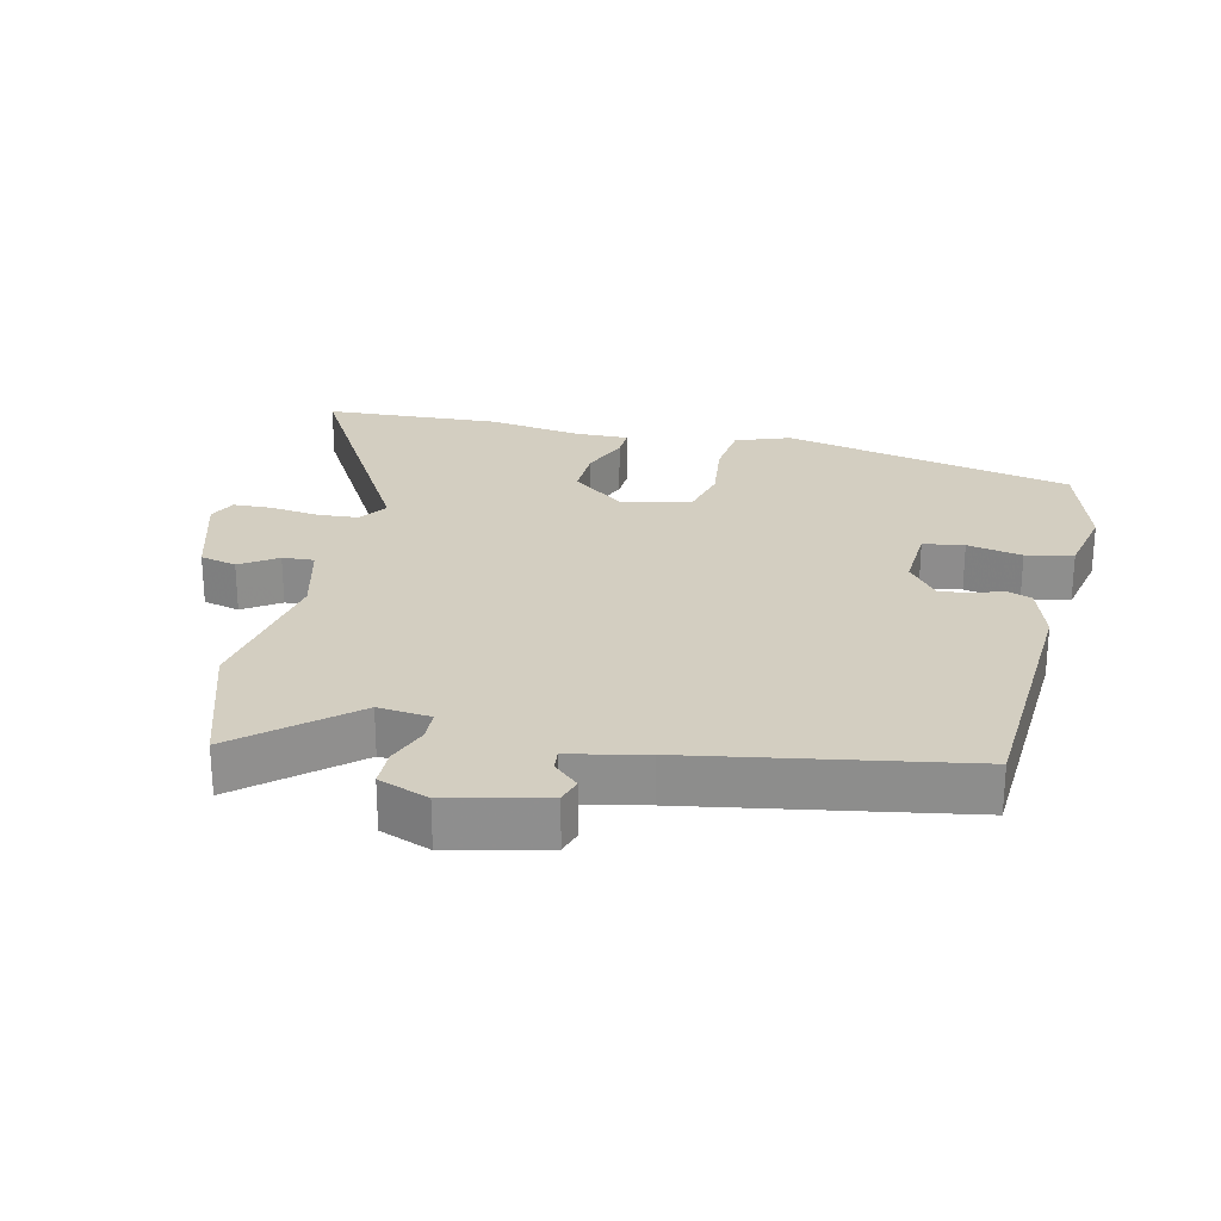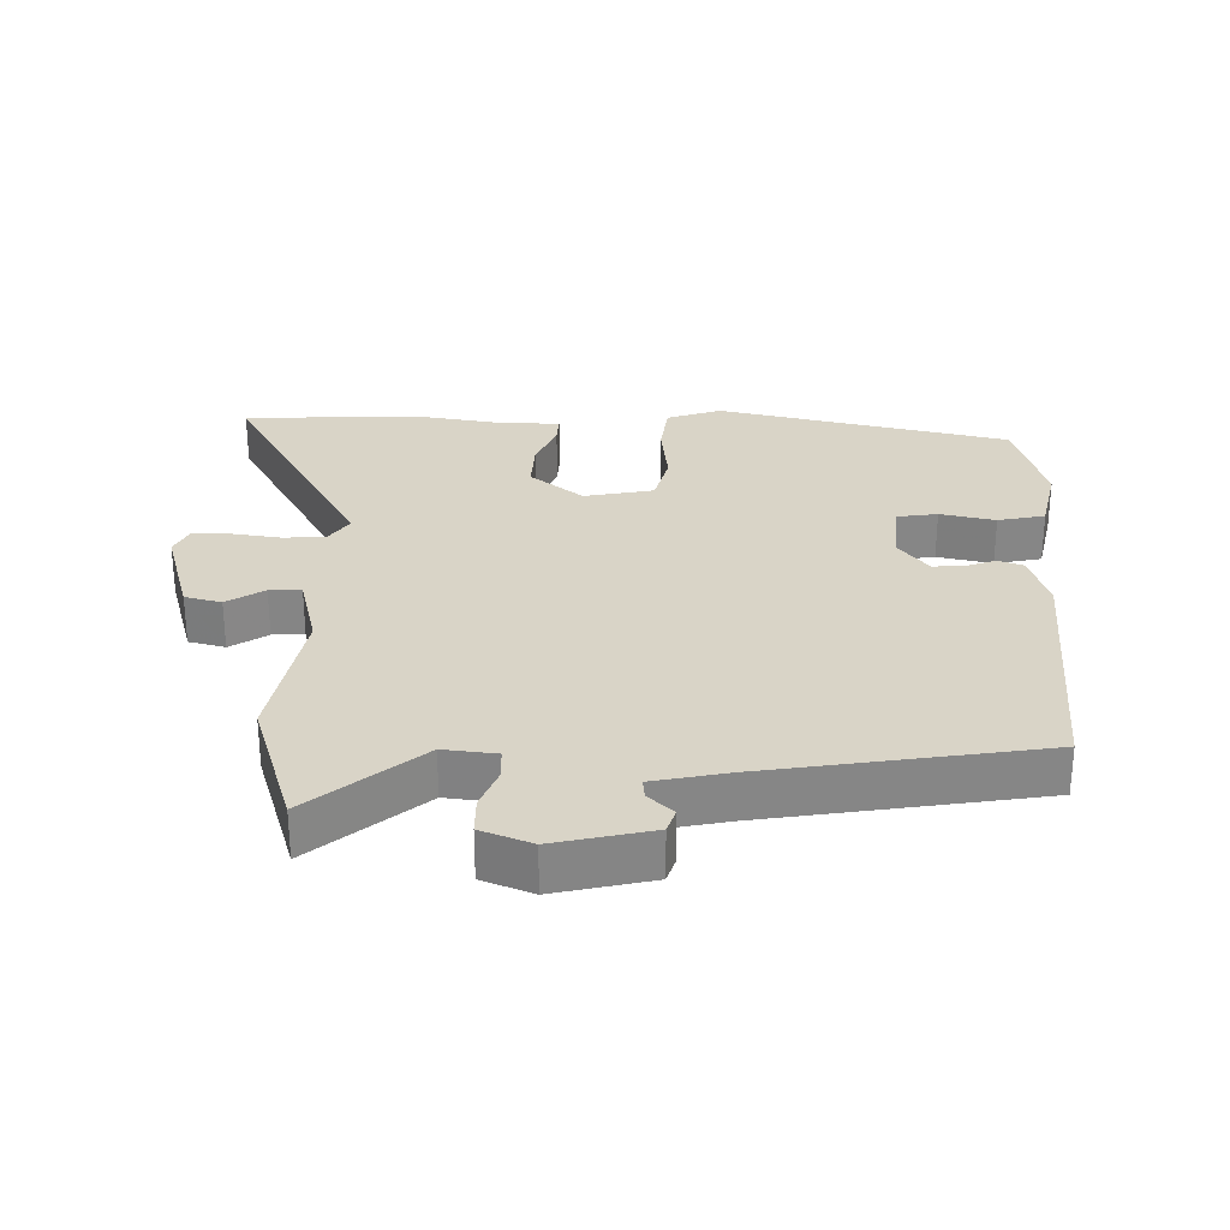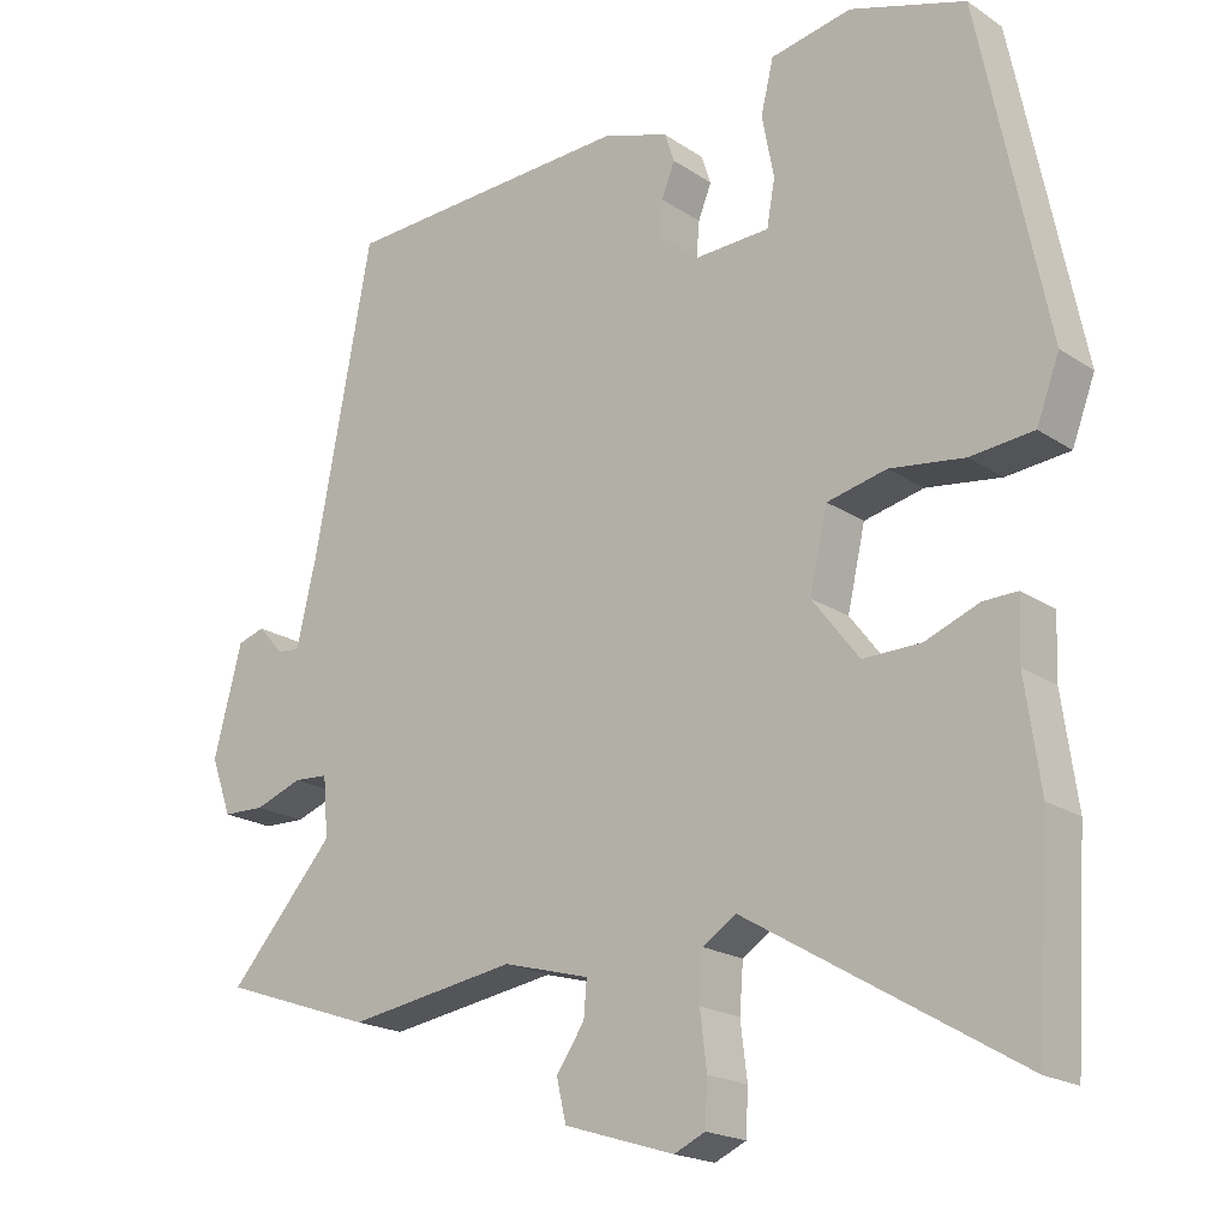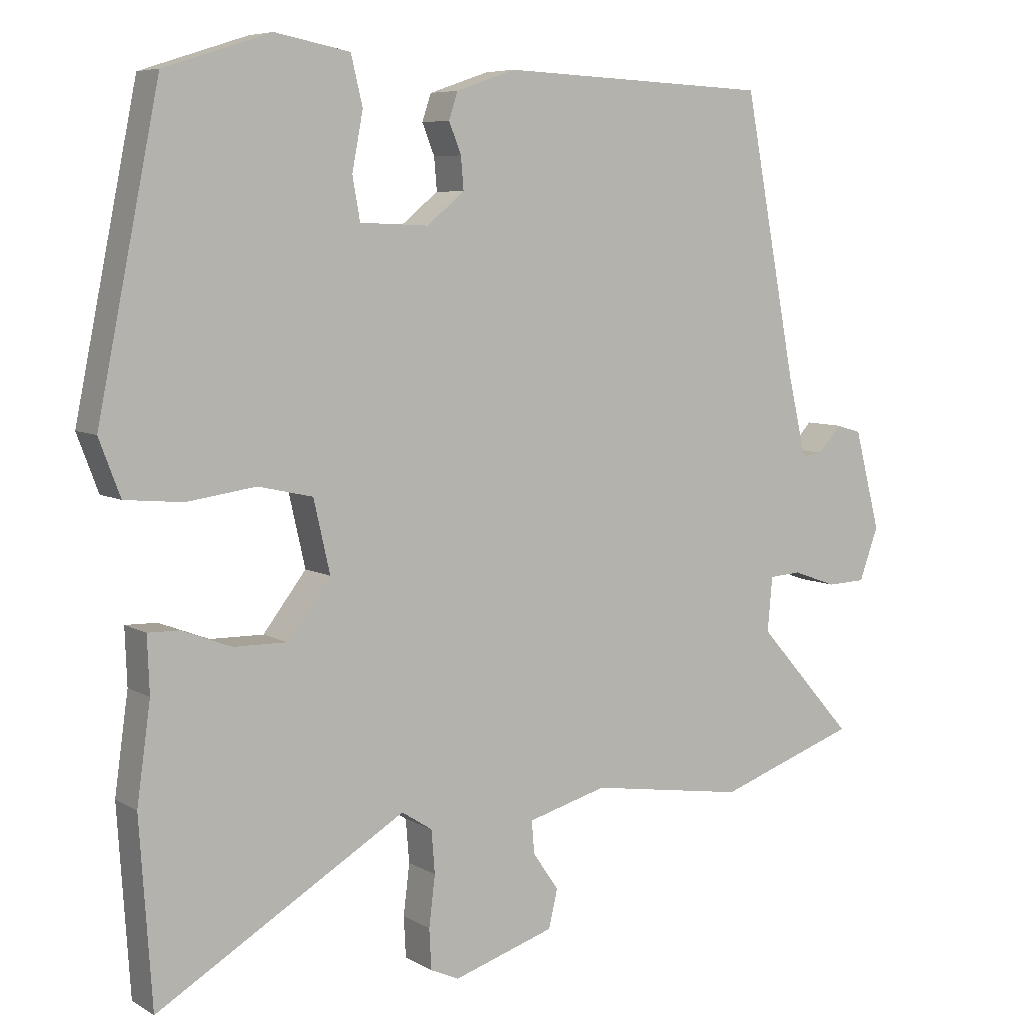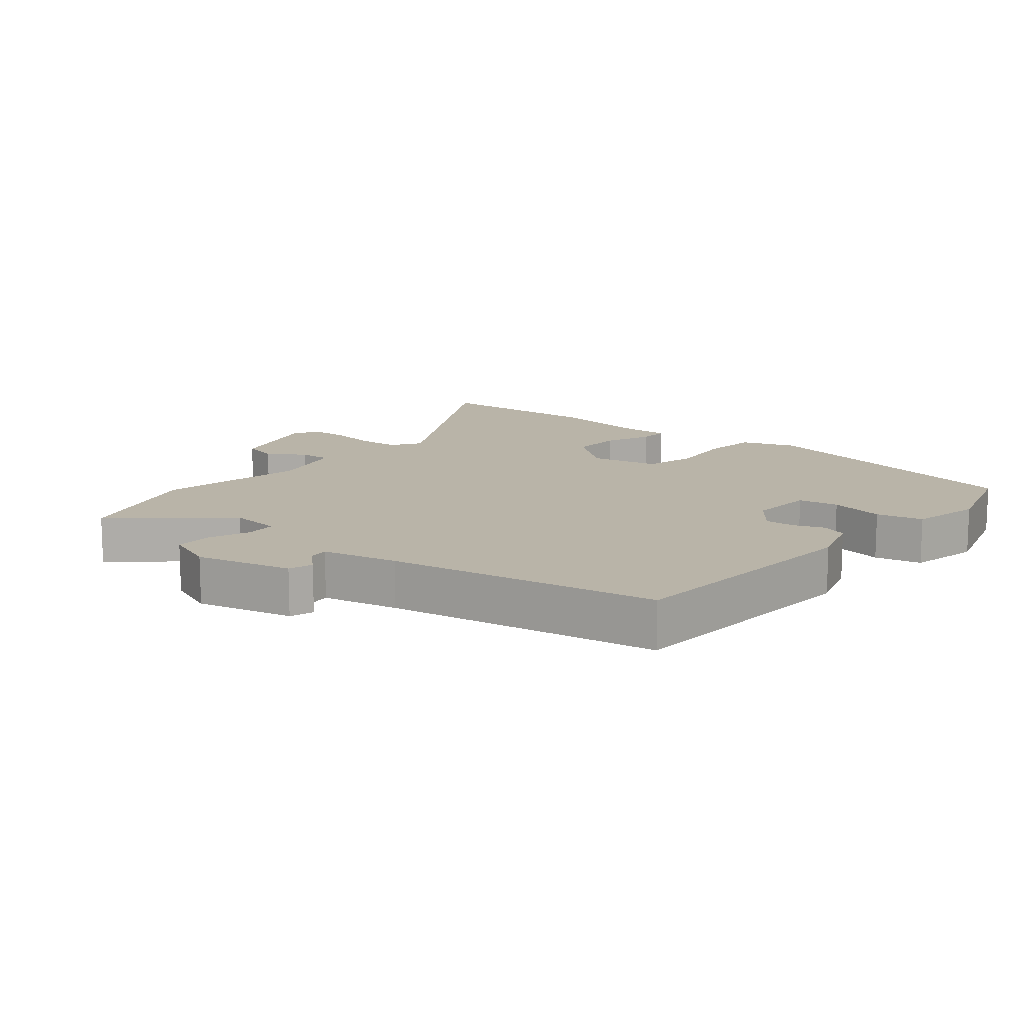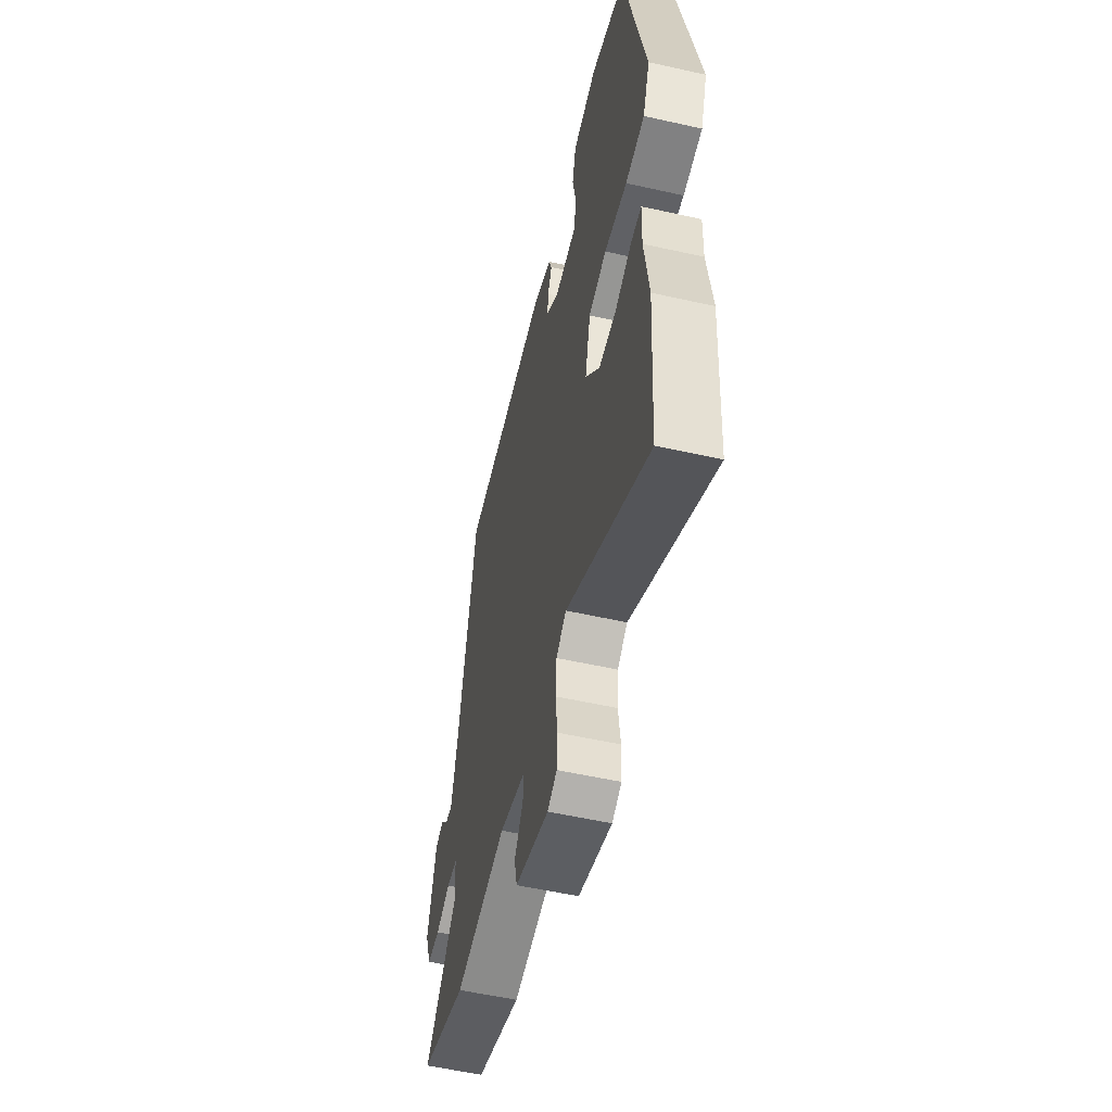
<metadata>
{"format":"obj","ext":"obj","renderer":"f3d","projection":"perspective","resolution":1024,"background":"white","views":[{"elev":25.1,"azim":-76.0,"up":"+Y"},{"elev":28.4,"azim":-87.4,"up":"+Y"},{"elev":-19.8,"azim":39.6,"up":"+Z"},{"elev":6.8,"azim":147.9,"up":"+Z"},{"elev":13.2,"azim":-49.3,"up":"+Y"},{"elev":-55.1,"azim":76.7,"up":"+Z"}]}
</metadata>
<code>
v -0.451 0.07 0.488
v -0.055 0.07 0.505
v 0.033 0.07 0.475
v 0.046 0.07 0.436
v 0.028 0.07 0.391
v 0.024 0.07 0.344
v 0.079 0.07 0.299
v 0.18 0.07 0.303
v 0.191 0.07 0.365
v 0.175 0.07 0.449
v 0.192 0.07 0.52
v 0.302 0.07 0.541
v 0.458 0.07 0.491
v 0.549 0.07 0.045
v 0.518 0.07 -0.037
v 0.433 0.07 -0.045
v 0.332 0.07 -0.031
v 0.252 0.07 -0.049
v 0.228 0.07 -0.154
v 0.291 0.07 -0.236
v 0.369 0.07 -0.235
v 0.442 0.07 -0.207
v 0.488 0.07 -0.206
v 0.485 0.07 -0.288
v 0.505 0.07 -0.431
v 0.487 0.07 -0.7
v 0.122 0.07 -0.483
v 0.077 0.07 -0.512
v 0.072 0.07 -0.575
v 0.081 0.07 -0.649
v 0.078 0.07 -0.708
v 0.036 0.07 -0.727
v -0.113 0.07 -0.68
v -0.126 0.07 -0.624
v -0.088 0.07 -0.569
v -0.084 0.07 -0.521
v -0.201 0.07 -0.489
v -0.43 0.07 -0.524
v -0.636 0.07 -0.453
v -0.493 0.07 -0.292
v -0.5 0.07 -0.212
v -0.547 0.07 -0.209
v -0.611 0.07 -0.232
v -0.668 0.07 -0.23
v -0.696 0.07 -0.153
v -0.658 0.07 -0.007
v -0.621 0.07 0.004
v -0.587 0.07 -0.034
v -0.556 0.07 -0.038
v -0.529 0.07 0.077
v -0.451 0 0.488
v -0.055 0 0.505
v 0.033 0 0.475
v 0.046 0 0.436
v 0.028 0 0.391
v 0.024 0 0.344
v 0.079 0 0.299
v 0.18 0 0.303
v 0.191 0 0.365
v 0.175 0 0.449
v 0.192 0 0.52
v 0.302 0 0.541
v 0.458 0 0.491
v 0.549 0 0.045
v 0.518 0 -0.037
v 0.433 0 -0.045
v 0.332 0 -0.031
v 0.252 0 -0.049
v 0.228 0 -0.154
v 0.291 0 -0.236
v 0.369 0 -0.235
v 0.442 0 -0.207
v 0.488 0 -0.206
v 0.485 0 -0.288
v 0.505 0 -0.431
v 0.487 0 -0.7
v 0.122 0 -0.483
v 0.077 0 -0.512
v 0.072 0 -0.575
v 0.081 0 -0.649
v 0.078 0 -0.708
v 0.036 0 -0.727
v -0.113 0 -0.68
v -0.126 0 -0.624
v -0.088 0 -0.569
v -0.084 0 -0.521
v -0.201 0 -0.489
v -0.43 0 -0.524
v -0.636 0 -0.453
v -0.493 0 -0.292
v -0.5 0 -0.212
v -0.547 0 -0.209
v -0.611 0 -0.232
v -0.668 0 -0.23
v -0.696 0 -0.153
v -0.658 0 -0.007
v -0.621 0 0.004
v -0.587 0 -0.034
v -0.556 0 -0.038
v -0.529 0 0.077
f 46 47 48
f 45 46 48
f 44 45 48
f 43 44 48
f 42 43 48
f 41 42 48 49
f 37 38 39 40
f 36 37 40 41
f 33 34 35
f 32 33 35
f 31 32 35
f 30 31 35
f 29 30 35
f 28 29 35 36
f 41 49 50
f 36 41 50
f 28 36 50
f 27 28 50
f 21 22 23 24
f 25 26 27
f 24 25 27
f 21 24 27
f 20 21 27
f 15 16 17
f 14 15 17
f 13 14 17
f 12 13 17
f 11 12 17
f 10 11 17
f 9 10 17
f 8 9 17 18
f 7 8 18 19
f 3 4 5
f 2 3 5
f 1 2 5
f 50 1 5
f 50 5 6
f 19 20 27 50
f 6 7 19 50
f 98 97 96
f 98 96 95
f 98 95 94
f 98 94 93
f 98 93 92
f 99 98 92 91
f 90 89 88 87
f 91 90 87 86
f 85 84 83
f 85 83 82
f 85 82 81
f 85 81 80
f 85 80 79
f 86 85 79 78
f 100 99 91
f 100 91 86
f 100 86 78
f 100 78 77
f 74 73 72 71
f 77 76 75
f 77 75 74
f 77 74 71
f 77 71 70
f 67 66 65
f 67 65 64
f 67 64 63
f 67 63 62
f 67 62 61
f 67 61 60
f 67 60 59
f 68 67 59 58
f 69 68 58 57
f 55 54 53
f 55 53 52
f 55 52 51
f 55 51 100
f 56 55 100
f 100 77 70 69
f 100 69 57 56
f 1 51 52 2
f 2 52 53 3
f 3 53 54 4
f 4 54 55 5
f 5 55 56 6
f 6 56 57 7
f 7 57 58 8
f 8 58 59 9
f 9 59 60 10
f 10 60 61 11
f 11 61 62 12
f 12 62 63 13
f 13 63 64 14
f 14 64 65 15
f 15 65 66 16
f 16 66 67 17
f 17 67 68 18
f 18 68 69 19
f 19 69 70 20
f 20 70 71 21
f 21 71 72 22
f 22 72 73 23
f 23 73 74 24
f 24 74 75 25
f 25 75 76 26
f 26 76 77 27
f 27 77 78 28
f 28 78 79 29
f 29 79 80 30
f 30 80 81 31
f 31 81 82 32
f 32 82 83 33
f 33 83 84 34
f 34 84 85 35
f 35 85 86 36
f 36 86 87 37
f 37 87 88 38
f 38 88 89 39
f 39 89 90 40
f 40 90 91 41
f 41 91 92 42
f 42 92 93 43
f 43 93 94 44
f 44 94 95 45
f 45 95 96 46
f 46 96 97 47
f 47 97 98 48
f 48 98 99 49
f 49 99 100 50
f 50 100 51 1

</code>
